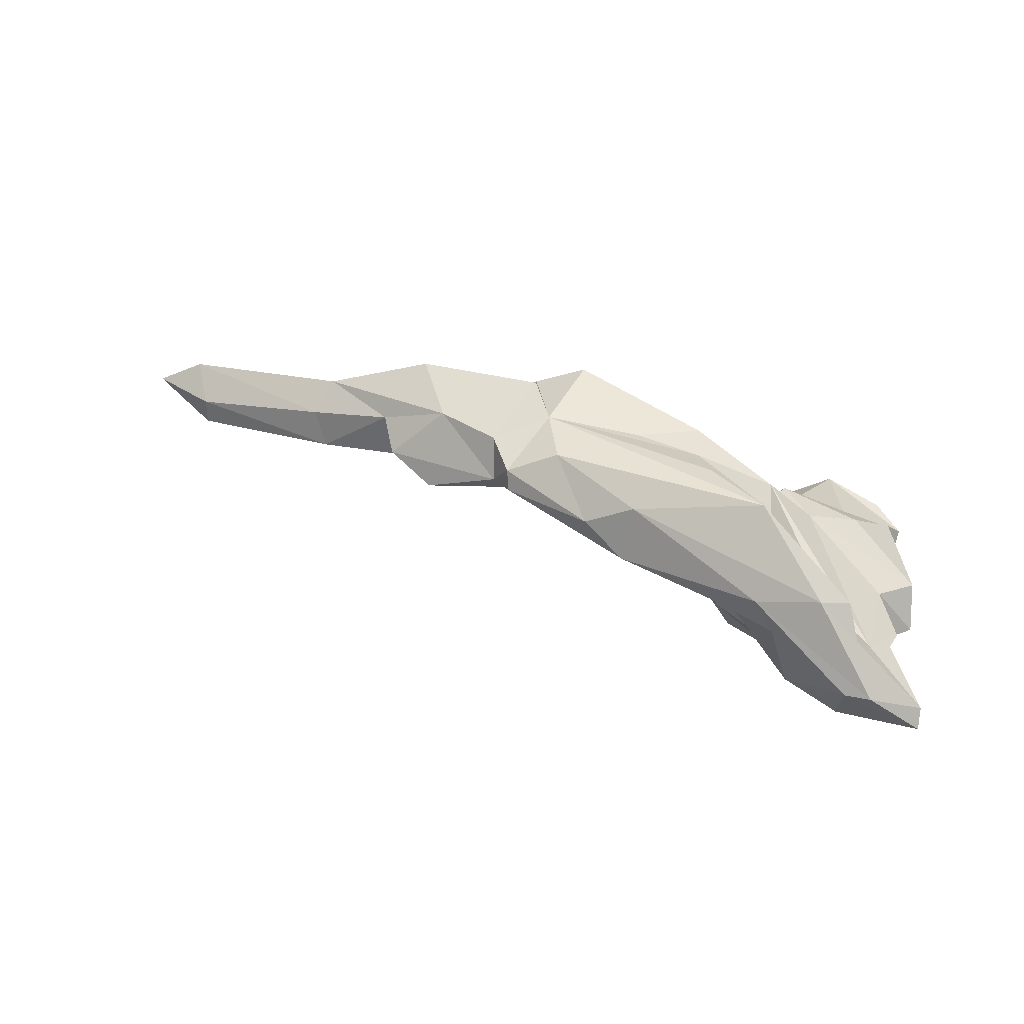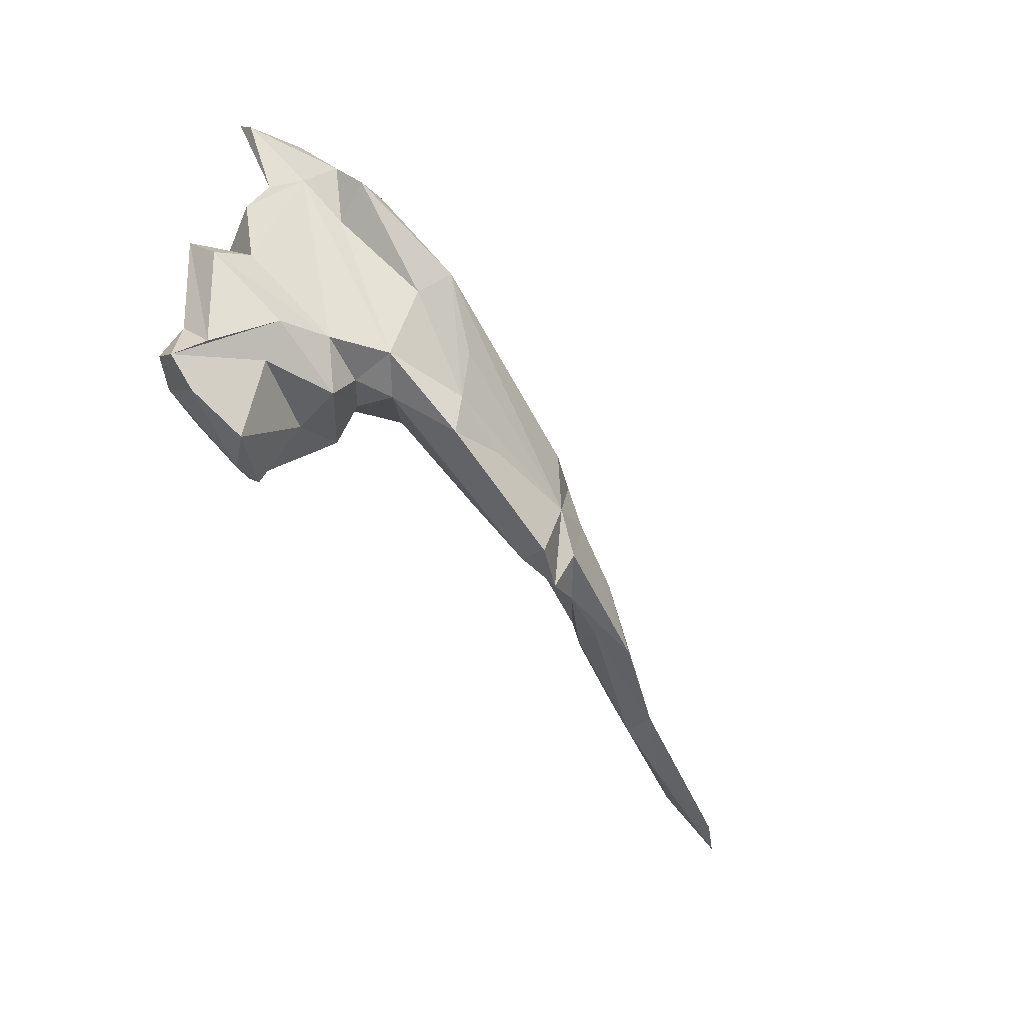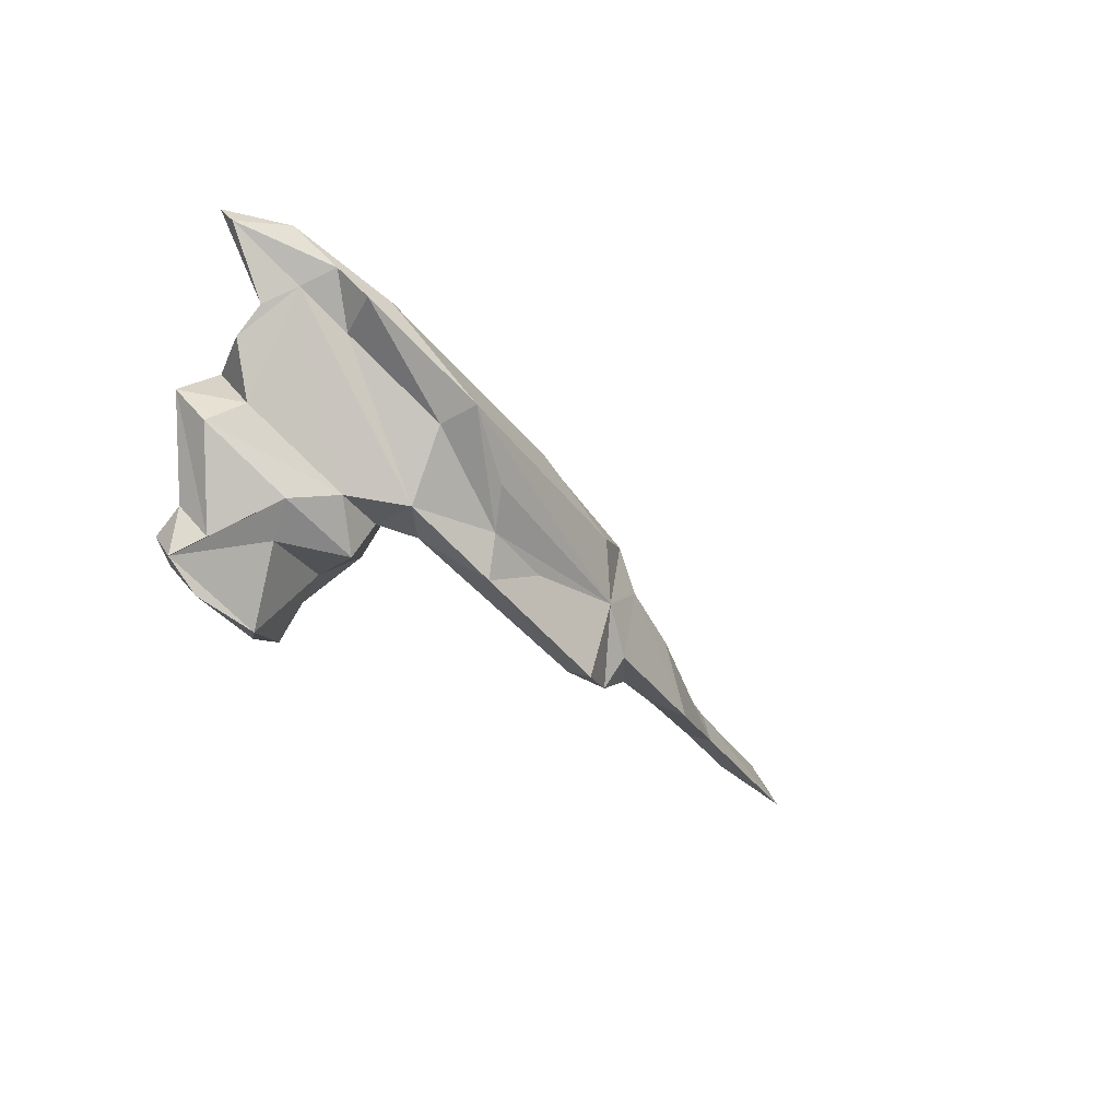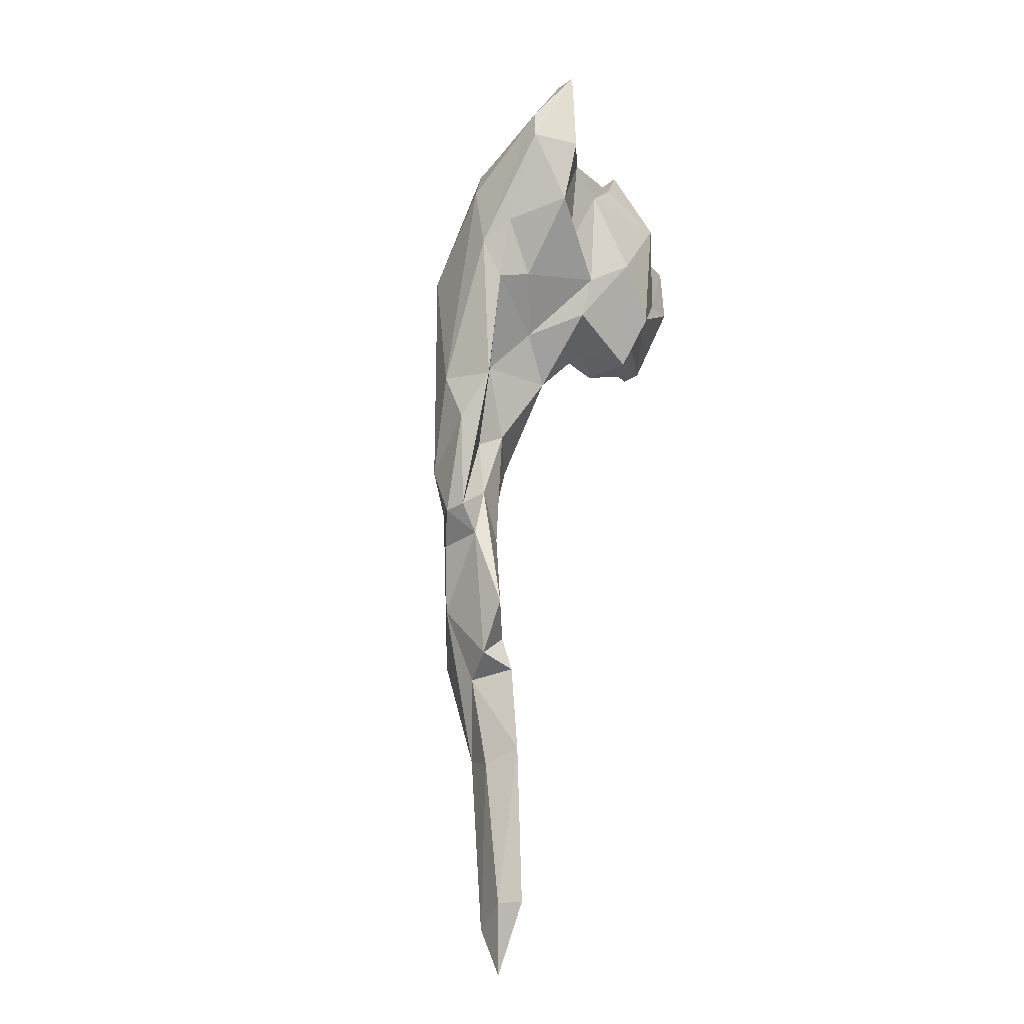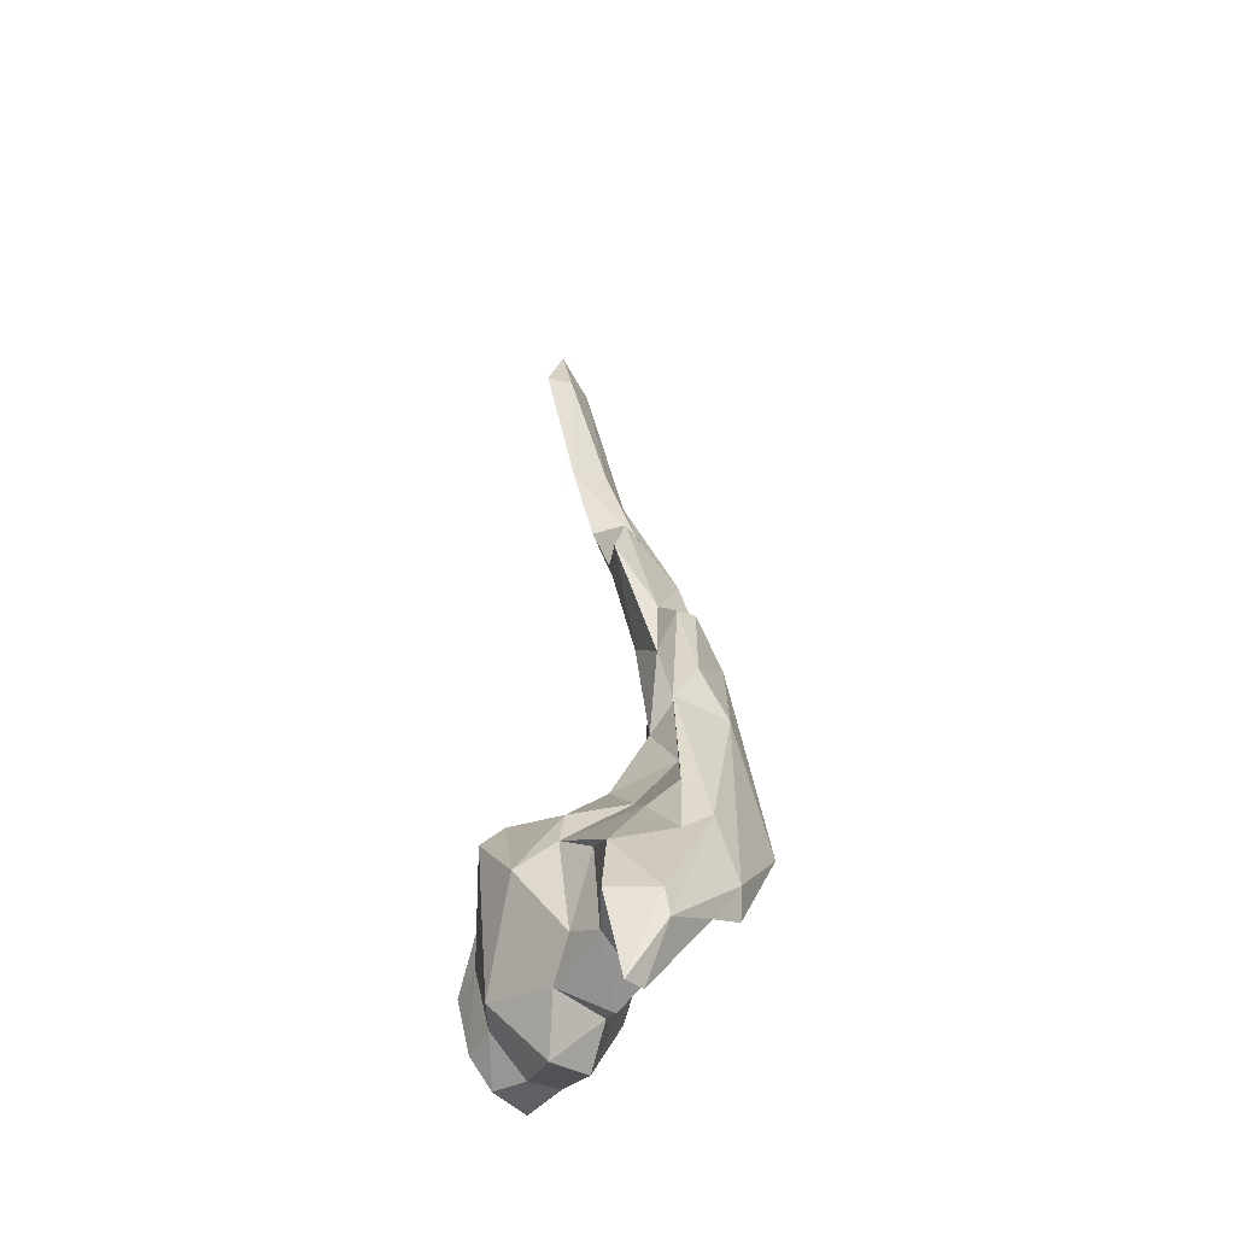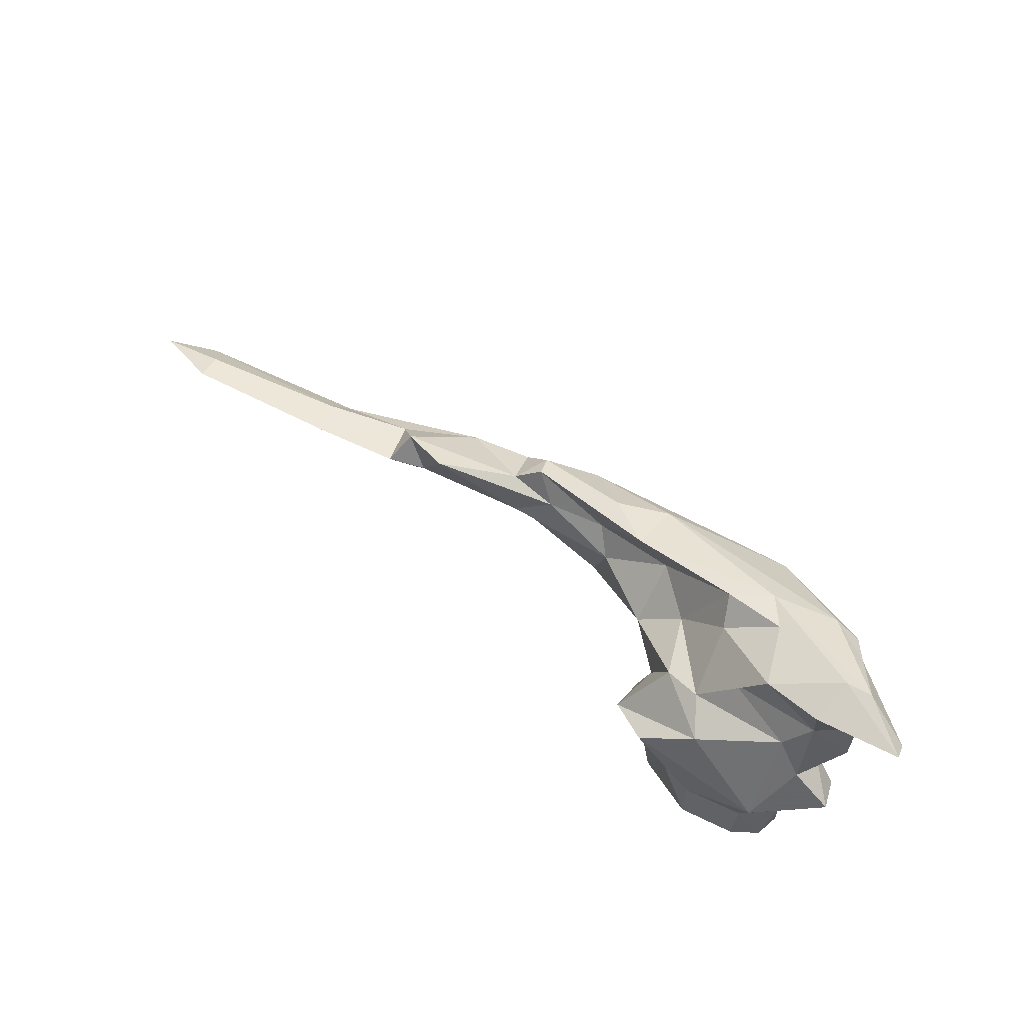
<metadata>
{"format":"obj","ext":"obj","renderer":"f3d","projection":"perspective","resolution":1024,"background":"white","views":[{"elev":56.4,"azim":-166.6,"up":"+Z"},{"elev":-49.8,"azim":-52.5,"up":"+Y"},{"elev":-24.0,"azim":-50.3,"up":"+Y"},{"elev":62.1,"azim":99.3,"up":"+Y"},{"elev":50.9,"azim":-89.6,"up":"+Y"},{"elev":76.7,"azim":-141.8,"up":"+Y"}]}
</metadata>
<code>
v 212.1 220.9 147.9
v 212.2 219.2 149.4
v 217.8 220.6 151.4
v 214.3 201.2 145.2
v 216.3 212.4 149.3
v 216.8 193.2 136.6
v 216.1 190.3 139.6
v 219.7 203.5 136.4
v 215.5 209.5 147.3
v 216.8 195.4 139.7
v 220 214.8 146
v 217.8 191.9 142.6
v 213.5 205.1 141.9
v 218 204 146.4
v 218.3 208.6 142.1
v 218.7 214.4 151.8
v 219.2 187.3 139.9
v 222 195.6 147.9
v 220.6 220.4 151
v 219.7 191.6 135.5
v 220.3 216 154.8
v 223.5 192.7 145
v 219.6 194.5 134.6
v 225.4 185.5 140.9
v 222 212.7 157.3
v 220.2 197.8 136.4
v 225 213.5 157.3
v 220.8 219.9 146.1
v 226.8 217.4 146.5
v 223.6 211.2 153.1
v 226.4 197.2 134.9
v 225.4 194 133.3
v 231.8 213.7 155.2
v 228.7 186.9 137.1
v 230.7 192.8 147.6
v 232.1 209.2 142.3
v 227.4 197.4 149.5
v 229.5 212.3 145.3
v 221.8 211.5 143.5
v 232.8 196.7 148.4
v 230.8 200.5 135.6
v 231.7 203.8 157.3
v 232 193.1 142
v 241.1 196.6 155.9
v 231.8 187.4 137.2
v 231.7 189.1 135.7
v 229.2 208.9 138.4
v 229.4 215.3 152.5
v 234.1 205.2 135.3
v 234.1 211.5 149.6
v 232.4 196.9 153.4
v 234 198.3 136.5
v 232.8 205 160.9
v 246.7 206.4 157.3
v 238.3 201.6 137.2
v 236.6 198.8 145.3
v 238.5 205.4 148.8
v 235.9 207.4 142.7
v 247.1 209.7 152.1
v 237.5 201.6 142.4
v 238.2 197.3 141.2
v 236.4 196 150.4
v 239.1 200 158.4
v 243.5 204.8 152.6
v 235.7 213.1 152.6
v 251.8 207.4 154.5
v 242.5 201.1 146.4
v 256.5 201 157
v 248.4 194.8 155.2
v 241.7 192.2 154.7
v 256.4 186.8 155
v 252.3 202 152.4
v 249.8 199.9 150.1
v 258.7 195.1 155.7
v 261.9 202.6 154.5
v 250.8 193 149.7
v 257 188.3 151.6
v 262.8 191.7 150.3
v 261.4 204 152.7
v 261.9 187.8 152.3
v 262.1 197.1 148.8
v 258.4 201.7 150.8
v 261.4 190.2 155.3
v 266 189.9 151.6
v 264.5 198.4 154.3
v 263.7 201.8 150.9
v 271.6 189.5 150.7
v 271.3 195.5 153.1
v 271.7 201.6 146.7
v 275 194.1 146.1
v 273.8 196 146.1
v 276.9 198.6 147.7
v 278.9 194.6 148.8
v 275.3 188.4 152.5
v 288.8 192 143.1
v 286.9 189.9 147.5
v 277.6 196.5 144.4
v 305.3 188.1 143.3
v 286.5 195.7 142.3
v 288.2 193.6 145.6
v 295.9 190.2 142.5
v 303.3 192.5 141.7
v 303 193.5 139.1
v 310.3 189.4 140.5
g foo
f 54 68 66
f 68 75 66
f 79 66 75
f 59 66 79
f 53 68 54
f 33 54 59
f 54 66 59
f 27 53 54
f 27 54 33
f 33 59 65
f 65 48 33
f 25 53 27
f 27 33 3
f 48 19 33
f 3 33 19
f 21 27 3
f 25 27 21
f 93 92 88
f 86 88 92
f 85 88 86
f 86 92 89
f 75 85 86
f 74 85 75
f 89 82 86
f 75 86 79
f 74 75 68
f 82 79 86
f 79 82 72
f 59 79 72
f 59 72 64
f 74 68 53
f 74 53 63
f 44 63 53
f 65 59 64
f 42 44 53
f 48 65 50
f 25 30 42
f 42 53 25
f 29 48 50
f 30 25 21
f 48 29 19
f 21 16 30
f 19 29 28
f 21 2 16
f 3 2 21
f 1 19 28
f 3 19 1
f 1 2 3
f 104 102 98
f 102 104 103
f 98 102 100
f 96 98 100
f 103 99 102
f 100 102 99
f 93 100 99
f 96 100 93
f 88 94 96
f 99 97 93
f 88 96 93
f 92 93 97
f 85 94 88
f 83 94 85
f 97 91 92
f 89 92 91
f 74 83 85
f 81 89 91
f 82 89 81
f 82 81 73
f 72 82 73
f 73 64 72
f 69 74 44
f 44 74 63
f 64 57 65
f 51 44 42
f 57 50 65
f 36 50 57
f 30 51 42
f 16 51 30
f 50 36 29
f 36 38 29
f 38 11 29
f 11 28 29
f 2 5 16
f 5 28 11
f 1 28 5
f 2 1 5
f 101 104 98
f 98 96 101
f 103 104 101
f 95 101 96
f 99 103 101
f 95 99 101
f 87 95 96
f 87 96 94
f 97 99 95
f 90 97 95
f 90 95 87
f 84 90 87
f 84 87 94
f 94 83 84
f 90 91 97
f 83 80 84
f 91 90 84
f 78 91 84
f 78 84 80
f 80 83 74
f 80 74 71
f 81 91 78
f 69 71 74
f 73 81 78
f 76 73 78
f 71 69 70
f 69 44 70
f 76 67 73
f 51 70 44
f 64 73 67
f 67 57 64
f 57 67 58
f 36 57 58
f 39 38 36
f 11 38 39
f 5 9 16
f 5 11 9
f 78 80 77
f 80 71 77
f 76 78 77
f 70 77 71
f 62 76 77
f 62 77 70
f 62 67 76
f 70 51 62
f 56 67 62
f 56 62 40
f 40 62 51
f 67 60 58
f 56 60 67
f 40 51 37
f 58 47 36
f 16 37 51
f 14 37 16
f 39 36 47
f 9 14 16
f 39 15 11
f 15 14 9
f 15 9 11
f 61 56 35
f 40 35 56
f 61 55 60
f 56 61 60
f 55 58 60
f 35 40 37
f 18 35 37
f 47 58 55
f 47 55 49
f 4 37 14
f 4 18 37
f 47 8 39
f 47 49 8
f 15 39 8
f 13 4 14
f 8 13 15
f 14 15 13
f 61 35 43
f 55 61 52
f 43 35 22
f 35 18 22
f 41 49 52
f 49 55 52
f 31 49 41
f 4 12 18
f 8 49 31
f 4 13 12
f 46 52 61
f 43 46 61
f 46 41 52
f 8 31 26
f 12 13 10
f 13 8 10
f 8 26 10
f 45 46 43
f 24 45 43
f 24 43 22
f 46 32 41
f 18 7 22
f 7 24 22
f 41 32 31
f 12 7 18
f 31 23 26
f 31 32 23
f 10 7 12
f 6 7 10
f 23 6 26
f 26 6 10
f 46 45 34
f 34 45 24
f 17 34 24
f 20 32 34
f 32 46 34
f 20 34 17
f 17 24 7
f 23 32 20
f 6 20 17
f 7 6 17
f 6 23 20
g

</code>
